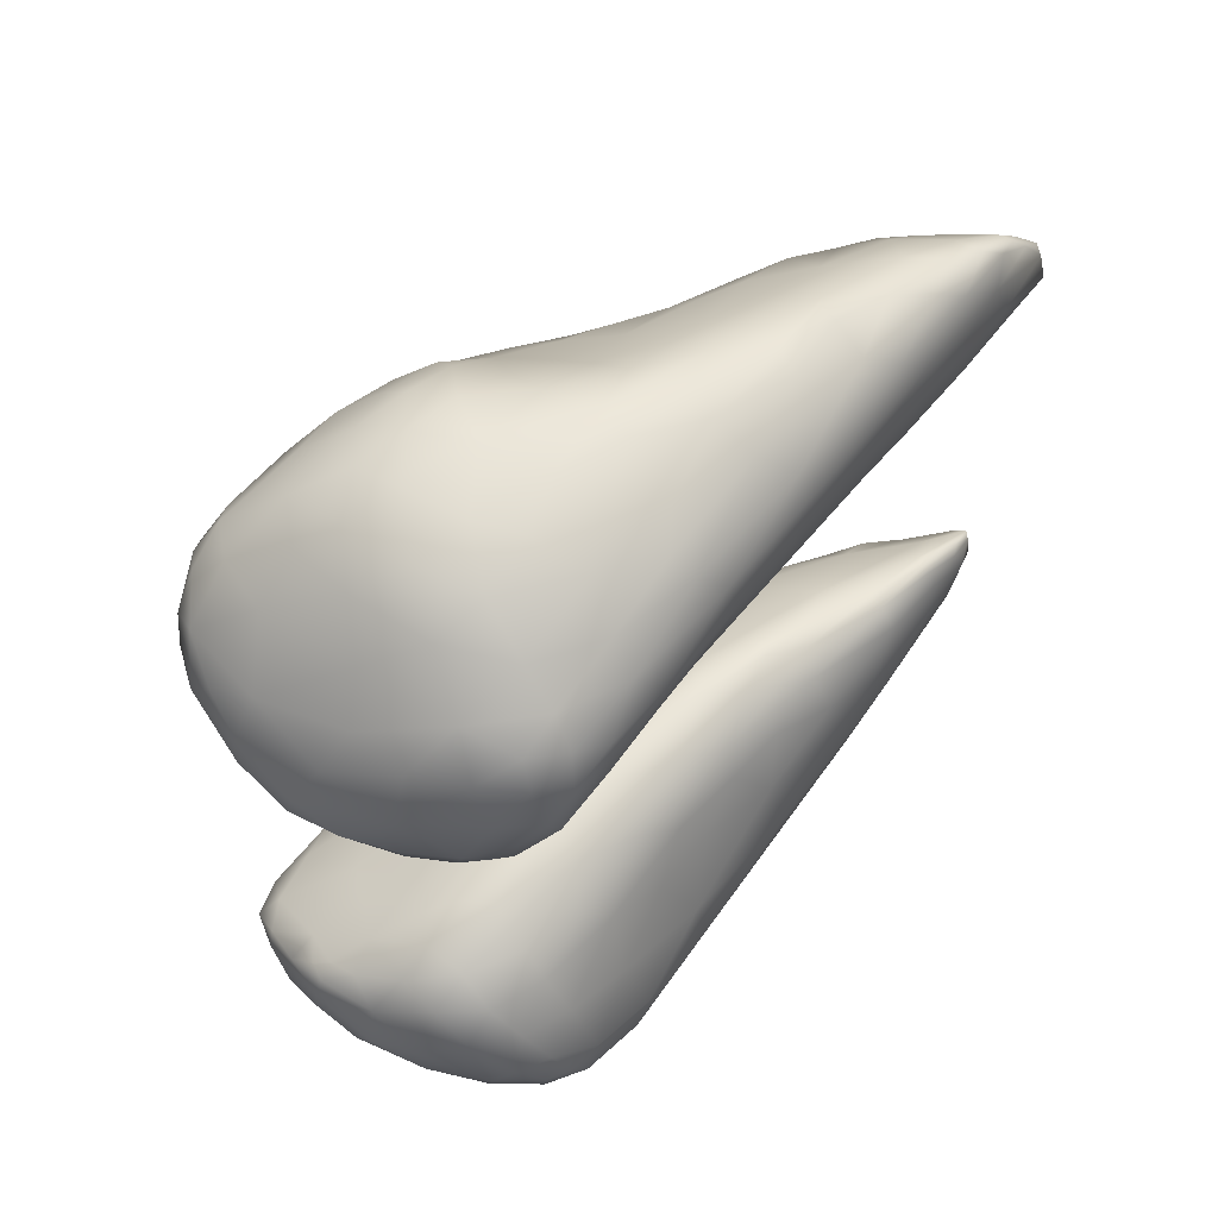
<metadata>
{"format":"obj","ext":"obj","renderer":"f3d","projection":"perspective","resolution":1024,"background":"white","views":[{"elev":62.2,"azim":126.6,"up":"+Z"}]}
</metadata>
<code>
v 7113 3134 4966
v 7105 3061 4981
v 7056 3117 4978
v 7160 3087 4981
v 7173 3163 4975
v 7265 3112 5032
v 7066 3195 4972
v 6998 3184 4986
v 7133 3224 4979
v 7232 3246 5013
v 7017 3265 4991
v 7143 3011 5012
v 7062 3039 5003
v 7202 3039 5015
v 6999 3095 5009
v 6914 3188 5012
v 6882 3256 5007
v 6898 3308 5011
v 7138 3307 5007
v 7033 3354 5027
v 7004 3010 5044
v 7092 2973 5052
v 7273 2993 5063
v 7222 2981 5048
v 6964 3038 5060
v 6928 3105 5053
v 7330 3208 5074
v 6829 3240 5023
v 6858 3186 5040
v 7315 3284 5069
v 6778 3304 5032
v 7250 3350 5055
v 6828 3370 5052
v 6726 3353 5047
v 7167 3379 5050
v 7132 2916 5099
v 7202 2939 5078
v 7034 2950 5103
v 7271 2937 5092
v 6846 3138 5083
v 6736 3233 5072
v 6638 3321 5065
v 6648 3353 5059
v 6686 3376 5064
v 7113 3421 5075
v 6982 3408 5075
v 6944 3000 5109
v 6922 3059 5090
v 7343 3016 5108
v 6889 3095 5090
v 6545 3364 5084
v 6580 3388 5086
v 7337 3329 5104
v 6684 3408 5093
v 7231 3427 5105
v 7308 3379 5115
v 6838 3425 5105
v 7161 3444 5104
v 7282 2894 5132
v 7345 2934 5148
v 7372 3105 5120
v 6650 3204 5135
v 6586 3288 5107
v 7391 3231 5145
v 6466 3341 5135
v 6494 3387 5110
v 6538 3414 5117
v 7017 3442 5115
v 7200 2897 5126
v 7106 2904 5149
v 6965 2953 5155
v 6851 3062 5131
v 6754 3152 5122
v 7373 3339 5164
v 6434 3404 5139
v 6622 3436 5138
v 7165 3455 5147
v 7335 2891 5179
v 6901 3000 5144
v 7401 3011 5168
v 6543 3225 5178
v 6397 3375 5164
v 6363 3411 5177
v 7327 3404 5169
v 6411 3432 5186
v 6802 3447 5153
v 6995 3455 5168
v 7237 2888 5177
v 7020 2915 5194
v 6847 3011 5183
v 7432 3093 5194
v 6703 3115 5181
v 6407 3309 5201
v 6321 3422 5212
v 6335 3385 5212
v 6596 3448 5181
v 7138 3457 5194
v 7273 3443 5180
v 7112 2899 5201
v 7412 2954 5207
v 7440 3015 5231
v 7452 3153 5235
v 7428 3263 5233
v 7390 3356 5249
v 6291 3436 5241
v 6507 3456 5242
v 7248 3444 5232
v 7332 2896 5229
v 7038 2911 5211
v 6987 2926 5217
v 7376 2918 5218
v 6929 2956 5203
v 6851 2994 5231
v 6766 3045 5227
v 6645 3104 5242
v 7450 3076 5240
v 6576 3158 5221
v 6476 3219 5232
v 7338 3416 5237
v 6331 3449 5257
v 6781 3453 5213
v 6991 3439 5242
v 7204 2901 5229
v 6958 2964 5250
v 6791 3030 5263
v 6383 3277 5255
v 6312 3351 5260
v 6273 3414 5260
v 6794 3429 5316
v 7149 3420 5291
v 7303 3434 5232
v 7075 2929 5241
v 7280 2921 5266
v 7393 2919 5255
v 7423 2968 5259
v 6708 3070 5264
v 6617 3110 5272
v 6551 3156 5255
v 6467 3209 5271
v 7455 3185 5289
v 6342 3305 5286
v 6255 3437 5283
v 6404 3454 5306
v 7361 2935 5275
v 7166 2968 5297
v 7409 2962 5284
v 6855 3027 5292
v 7449 3081 5286
v 6744 3064 5292
v 6552 3155 5286
v 6399 3265 5294
v 7434 3259 5307
v 6259 3393 5290
v 6244 3421 5302
v 7369 3387 5297
v 7319 3413 5287
v 6298 3449 5314
v 6549 3451 5311
v 6658 3447 5286
v 7432 3022 5310
v 6995 3008 5306
v 6649 3109 5294
v 6478 3213 5303
v 6356 3300 5306
v 6312 3348 5306
v 7393 3321 5348
v 6260 3402 5317
v 6922 3402 5342
v 7031 3397 5343
v 6643 3432 5352
v 7273 3018 5341
v 7390 3031 5337
v 6547 3202 5338
v 6256 3426 5338
v 6259 3434 5324
v 7258 3402 5334
v 6483 3437 5369
v 7061 3099 5397
v 6736 3132 5354
v 7440 3088 5347
v 7434 3179 5352
v 6400 3296 5330
v 7416 3256 5356
v 6328 3378 5350
v 7124 3378 5387
v 7334 3374 5348
v 6301 3432 5367
v 6746 3401 5391
v 6314 3440 5354
v 6372 3443 5349
v 7425 3061 5343
v 6903 3081 5352
v 6626 3238 5398
v 6842 3389 5386
v 6957 3376 5395
v 7250 3121 5417
v 7360 3120 5398
v 7413 3085 5361
v 7411 3131 5374
v 6514 3318 5403
v 7392 3263 5392
v 7345 3326 5400
v 6364 3402 5381
v 7260 3359 5395
v 6375 3430 5378
v 6875 3158 5414
v 6749 3239 5439
v 7385 3198 5403
v 6383 3417 5393
v 6482 3412 5406
v 6645 3397 5410
v 7190 3171 5455
v 6927 3191 5450
v 7015 3347 5440
v 7162 3346 5430
v 6478 3386 5411
v 6818 3366 5428
v 7046 3198 5468
v 7294 3168 5440
v 7332 3208 5442
v 7334 3271 5434
v 6658 3306 5450
v 6585 3344 5435
v 7251 3319 5434
v 6620 3365 5435
v 6699 3367 5435
v 7256 3206 5462
v 7231 3254 5467
v 6785 3297 5472
v 6673 3329 5451
v 7234 3287 5453
v 6744 3340 5450
v 6901 3324 5461
v 7109 3303 5460
v 7155 3223 5475
v 6915 3243 5473
v 7096 3262 5482
v 6976 3278 5475
v 7038 3242 5474
v 7093 3195 5912
v 7204 3218 5907
v 7257 3171 5936
v 6925 3208 5920
v 7009 3238 5895
v 7127 3239 5901
v 6905 3268 5902
v 6794 3274 5917
v 7218 3261 5911
v 7051 3269 5904
v 6780 3315 5914
v 6936 3300 5910
v 7074 3322 5929
v 7299 3210 5931
v 6739 3228 5957
v 7332 3252 5940
v 6663 3321 5936
v 7260 3300 5936
v 6854 3331 5923
v 6690 3360 5941
v 6867 3359 5949
v 6902 3133 5982
v 7019 3139 5960
v 7165 3115 5973
v 7349 3165 5954
v 7362 3196 5955
v 7392 3234 5975
v 6542 3306 5975
v 7357 3308 5980
v 7259 3342 5968
v 6562 3365 5955
v 6994 3367 5989
v 7142 3371 6002
v 6598 3387 5959
v 6696 3402 5996
v 7321 3078 6002
v 7395 3146 5994
v 6678 3172 6012
v 6460 3382 5972
v 6403 3380 5987
v 7339 3361 6007
v 6874 3394 6022
v 7265 3401 6056
v 6378 3412 5994
v 6510 3401 5983
v 7196 3020 6040
v 6807 3112 6023
v 7440 3202 6035
v 7448 3088 6051
v 6417 3316 6020
v 6560 3211 6032
v 7411 3278 6026
v 6313 3406 6022
v 6306 3434 6019
v 7347 3398 6075
v 6557 3433 6030
v 6401 3434 6025
v 6991 3052 6040
v 7408 3055 6038
v 7383 2983 6068
v 7389 3343 6057
v 6961 3412 6075
v 6247 3439 6046
v 6860 3430 6087
v 6292 3444 6040
v 7114 2959 6102
v 7284 2976 6072
v 6687 3120 6055
v 7464 3144 6077
v 6450 3250 6056
v 6328 3338 6062
v 6258 3408 6057
v 7061 3410 6080
v 7159 3431 6118
v 6678 3444 6098
v 6454 3451 6073
v 6260 3452 6059
v 6331 3449 6057
v 7366 2927 6108
v 7431 3004 6082
v 6799 3058 6078
v 7457 3064 6100
v 6555 3168 6078
v 6428 3247 6082
v 7458 3223 6098
v 7428 3285 6082
v 6244 3400 6079
v 6234 3426 6070
v 7309 3440 6143
v 6256 3440 6092
v 7267 2921 6119
v 7407 2949 6106
v 6897 2996 6120
v 6683 3094 6097
v 6483 3195 6113
v 6376 3275 6108
v 7399 3361 6115
v 7373 3384 6093
v 6240 3424 6090
v 6973 3435 6122
v 7355 3407 6134
v 6361 3451 6102
v 6768 3043 6126
v 6605 3130 6120
v 7462 3156 6122
v 6297 3348 6102
v 6270 3404 6122
v 7226 3450 6178
v 6520 3454 6142
v 6895 3448 6150
v 7176 2902 6154
v 7316 2893 6162
v 7389 2922 6135
v 7015 2933 6161
v 7426 2971 6136
v 6815 3008 6152
v 7450 3062 6151
v 6699 3083 6139
v 6560 3157 6147
v 6494 3194 6151
v 6436 3232 6140
v 6391 3264 6138
v 7423 3282 6155
v 6357 3313 6147
v 6324 3377 6165
v 7046 3441 6151
v 6288 3429 6142
v 7129 3451 6188
v 6732 3452 6180
v 7114 2894 6184
v 7372 2912 6180
v 6892 2973 6172
v 6768 3040 6162
v 6658 3120 6166
v 6414 3297 6188
v 6324 3407 6188
v 7367 3387 6180
v 6383 3443 6164
v 7217 2881 6193
v 7282 2877 6199
v 7306 2885 6211
v 7053 2906 6199
v 6981 2936 6204
v 7388 2950 6208
v 7425 3006 6175
v 6835 3004 6184
v 7414 3069 6211
v 6729 3079 6176
v 6649 3160 6209
v 6587 3189 6203
v 7433 3181 6181
v 6529 3259 6227
v 6317 3421 6178
v 6352 3428 6197
v 7330 3429 6179
v 7286 3443 6213
v 7139 2894 6228
v 6916 2970 6220
v 6803 3056 6207
v 7395 3279 6229
v 6381 3371 6212
v 6558 3447 6205
v 7240 2887 6231
v 7048 2917 6232
v 7332 2909 6228
v 6898 3031 6264
v 6768 3128 6243
v 7390 3200 6244
v 7360 3353 6236
v 6382 3412 6223
v 7323 3409 6230
v 6783 3448 6236
v 6969 3452 6203
v 7129 3455 6232
v 7276 2908 6262
v 6996 2946 6257
v 6956 2986 6283
v 7344 3029 6279
v 6870 3103 6288
v 7341 3174 6298
v 6469 3343 6252
v 6451 3430 6220
v 6603 3431 6252
v 7224 3448 6240
v 7079 2927 6271
v 7158 2933 6291
v 7314 2950 6269
v 6711 3214 6286
v 7312 3390 6277
v 6821 3428 6280
v 6988 3444 6259
v 7268 3425 6262
v 6975 3027 6337
v 6945 3090 6341
v 6612 3313 6303
v 7328 3309 6287
v 6436 3391 6250
v 6495 3409 6256
v 6647 3401 6293
v 7019 3421 6309
v 7155 3431 6279
v 7226 2979 6328
v 7040 2976 6313
v 7277 3030 6328
v 7289 3123 6341
v 6865 3154 6323
v 6542 3369 6278
v 6856 3386 6328
v 7252 3391 6298
v 7282 3243 6344
v 6638 3331 6326
v 6634 3349 6313
v 6736 3360 6330
v 7034 3390 6343
v 7148 3394 6326
v 7119 2994 6351
v 7046 3017 6359
v 7232 3072 6370
v 6864 3206 6356
v 6777 3265 6345
v 6720 3324 6335
v 7238 3338 6333
v 6859 3330 6362
v 6984 3357 6361
v 7167 3039 6375
v 7022 3077 6379
v 7233 3174 6381
v 6942 3225 6391
v 6854 3283 6367
v 7213 3266 6376
v 7112 3337 6362
v 7099 3061 6386
v 6953 3148 6370
v 6952 3274 6389
v 7032 3305 6383
v 7130 3260 6395
v 7068 3144 6400
v 7163 3108 6390
v 7154 3197 6394
v 7046 3234 6392
g grp1
f 1 2 3
f 4 2 1
f 4 1 5
f 6 4 5
f 1 3 7
f 3 8 7
f 9 1 7
f 5 1 9
f 5 10 6
f 7 8 11
f 9 7 11
f 12 13 2
f 4 12 2
f 12 4 14
f 15 3 13
f 2 13 3
f 4 6 14
f 3 15 8
f 15 16 8
f 16 17 8
f 8 17 11
f 9 10 5
f 11 17 18
f 10 9 19
f 19 11 20
f 9 11 19
f 20 11 18
f 21 13 22
f 13 12 22
f 23 24 14
f 13 21 15
f 14 24 12
f 15 21 25
f 26 15 25
f 6 23 14
f 16 15 26
f 27 6 10
f 28 16 29
f 16 28 17
f 27 10 30
f 17 28 31
f 18 17 31
f 30 10 32
f 33 31 34
f 18 31 33
f 33 20 18
f 19 32 10
f 20 35 19
f 32 19 35
f 36 22 37
f 22 12 37
f 38 21 22
f 39 24 23
f 40 29 26
f 26 29 16
f 29 41 28
f 41 42 31
f 28 41 31
f 31 42 43
f 31 43 34
f 34 43 44
f 33 34 44
f 20 45 35
f 20 33 46
f 38 22 36
f 37 12 24
f 39 37 24
f 21 47 25
f 47 21 38
f 48 26 25
f 23 6 49
f 50 26 48
f 40 26 50
f 42 51 43
f 43 51 52
f 32 53 30
f 44 43 52
f 33 44 54
f 46 45 20
f 32 35 55
f 53 32 56
f 46 33 57
f 35 45 55
f 56 32 55
f 55 45 58
f 37 39 59
f 59 39 60
f 25 47 48
f 23 60 39
f 49 6 61
f 27 61 6
f 62 63 41
f 41 63 42
f 30 64 27
f 53 64 30
f 42 63 51
f 63 65 51
f 51 65 66
f 51 66 52
f 52 54 44
f 54 57 33
f 52 66 67
f 54 52 67
f 45 46 68
f 36 37 69
f 38 36 70
f 38 71 47
f 60 23 49
f 40 72 73
f 72 40 50
f 40 73 41
f 40 41 29
f 41 73 62
f 27 64 61
f 64 53 74
f 66 65 75
f 74 53 56
f 75 67 66
f 54 67 76
f 57 54 76
f 68 46 57
f 68 58 45
f 58 68 77
f 55 58 77
f 36 69 70
f 59 69 37
f 59 60 78
f 71 38 70
f 47 71 79
f 60 49 80
f 61 80 49
f 48 72 50
f 47 72 48
f 62 81 63
f 63 81 65
f 82 75 65
f 75 82 83
f 74 56 84
f 75 85 67
f 85 75 83
f 67 85 76
f 56 55 84
f 86 57 76
f 68 57 86
f 68 87 77
f 70 69 88
f 59 88 69
f 59 78 88
f 89 71 70
f 90 79 71
f 47 79 72
f 90 72 79
f 80 61 91
f 92 73 72
f 62 73 92
f 64 91 61
f 81 93 65
f 93 82 65
f 94 83 95
f 95 83 82
f 83 94 85
f 85 96 76
f 86 76 96
f 68 86 87
f 77 87 97
f 98 55 77
f 84 55 98
f 70 99 89
f 70 88 99
f 100 60 80
f 91 101 80
f 72 90 92
f 92 81 62
f 102 64 103
f 64 74 103
f 82 93 95
f 74 84 104
f 94 105 85
f 85 106 96
f 77 97 107
f 77 107 98
f 78 108 88
f 89 109 110
f 89 99 109
f 111 78 60
f 89 110 112
f 100 111 60
f 89 112 71
f 71 112 90
f 90 112 113
f 114 90 113
f 100 80 101
f 90 114 92
f 114 115 92
f 101 91 116
f 92 115 117
f 81 92 117
f 116 91 102
f 117 118 81
f 91 64 102
f 81 118 93
f 74 104 103
f 84 119 104
f 85 105 120
f 86 96 121
f 87 86 121
f 87 121 122
f 97 87 122
f 119 84 98
f 88 123 99
f 88 108 123
f 78 111 108
f 112 110 124
f 112 124 113
f 125 114 113
f 118 126 93
f 93 126 127
f 93 127 95
f 128 95 127
f 128 94 95
f 85 120 106
f 96 106 121
f 121 129 122
f 97 122 130
f 97 130 107
f 107 131 98
f 98 131 119
f 99 132 109
f 108 133 123
f 134 108 111
f 132 110 109
f 111 135 134
f 100 135 111
f 110 132 124
f 100 101 135
f 136 114 125
f 136 115 114
f 137 115 136
f 115 137 138
f 138 117 115
f 117 138 118
f 118 138 139
f 139 126 118
f 140 102 103
f 126 141 127
f 142 105 128
f 128 105 94
f 105 142 120
f 106 120 143
f 132 99 123
f 144 133 108
f 108 134 144
f 123 145 132
f 133 145 123
f 135 146 134
f 124 147 113
f 147 125 113
f 135 101 148
f 149 136 125
f 101 116 148
f 138 137 150
f 151 126 139
f 151 141 126
f 140 103 152
f 103 104 152
f 127 153 128
f 153 154 128
f 119 155 104
f 142 128 154
f 119 156 155
f 131 156 119
f 120 142 157
f 106 143 158
f 121 106 159
f 106 158 159
f 121 159 129
f 134 146 144
f 160 146 135
f 161 147 124
f 132 161 124
f 147 149 125
f 137 162 150
f 162 137 136
f 116 102 148
f 150 139 138
f 148 102 140
f 150 163 139
f 163 151 139
f 141 151 164
f 165 141 164
f 127 141 165
f 165 153 127
f 104 155 166
f 166 152 104
f 153 167 154
f 122 168 169
f 122 169 130
f 122 129 168
f 107 156 131
f 120 157 143
f 129 159 170
f 132 145 161
f 145 133 171
f 171 133 144
f 146 172 144
f 172 146 160
f 135 148 160
f 162 136 149
f 173 150 162
f 173 163 150
f 165 167 153
f 154 167 174
f 174 175 154
f 154 175 142
f 176 107 130
f 107 176 156
f 142 175 157
f 158 143 177
f 159 158 170
f 172 171 144
f 171 178 145
f 162 149 179
f 147 179 149
f 180 160 148
f 162 179 173
f 180 148 181
f 148 140 181
f 163 182 151
f 140 152 181
f 181 152 183
f 151 182 164
f 182 165 164
f 165 184 167
f 185 130 169
f 130 185 176
f 176 186 156
f 155 156 186
f 187 175 174
f 177 170 158
f 129 170 188
f 157 175 189
f 143 157 190
f 143 190 177
f 172 160 191
f 147 161 192
f 178 161 145
f 179 147 192
f 160 180 191
f 193 173 179
f 182 163 173
f 152 166 183
f 182 184 165
f 167 184 174
f 168 194 195
f 169 168 195
f 166 155 186
f 188 194 129
f 194 168 129
f 189 175 187
f 190 157 189
f 178 171 196
f 171 172 197
f 191 198 172
f 161 178 192
f 191 180 198
f 199 198 180
f 180 181 199
f 200 182 173
f 201 183 166
f 166 186 202
f 174 184 203
f 185 169 195
f 176 204 186
f 203 187 174
f 187 205 189
f 190 205 177
f 190 189 205
f 192 178 206
f 197 172 198
f 197 196 171
f 179 192 206
f 207 179 206
f 199 181 208
f 208 181 201
f 173 193 200
f 181 183 201
f 201 166 202
f 184 182 200
f 200 203 184
f 185 204 176
f 186 204 202
f 209 187 203
f 205 210 177
f 210 211 177
f 170 211 188
f 209 205 187
f 211 170 177
f 196 212 178
f 198 199 197
f 213 207 206
f 197 199 208
f 193 179 207
f 200 193 207
f 195 214 185
f 214 215 185
f 216 203 200
f 194 217 195
f 185 215 204
f 216 209 203
f 216 210 209
f 211 217 188
f 194 188 217
f 210 205 209
f 218 178 212
f 196 197 219
f 178 213 206
f 196 219 212
f 219 197 220
f 197 208 220
f 208 201 221
f 220 208 221
f 200 207 222
f 201 202 221
f 200 222 223
f 221 202 224
f 223 216 200
f 195 217 214
f 223 225 216
f 224 204 215
f 202 204 224
f 225 210 216
f 226 211 225
f 217 211 226
f 211 210 225
f 213 178 218
f 227 212 219
f 220 227 219
f 227 220 228
f 221 228 220
f 222 207 229
f 229 230 222
f 228 221 231
f 223 222 230
f 221 224 231
f 226 232 217
f 232 233 217
f 217 233 214
f 233 234 214
f 224 234 231
f 232 225 230
f 215 214 234
f 224 215 234
f 230 225 223
f 232 226 225
f 212 235 218
f 212 227 235
f 213 236 207
f 228 237 235
f 227 228 235
f 236 229 207
f 238 237 234
f 228 234 237
f 231 234 228
f 229 232 230
f 233 232 229
f 238 233 229
f 234 233 238
f 213 218 236
f 236 218 239
f 218 235 239
f 229 236 238
f 238 236 239
f 235 237 239
f 237 238 239
f 240 241 242
f 240 243 244
f 245 240 244
f 241 240 245
f 246 243 247
f 243 246 244
f 241 245 248
f 244 249 245
f 246 249 244
f 248 245 249
f 246 247 250
f 251 246 250
f 249 246 251
f 248 249 252
f 253 242 241
f 243 254 247
f 248 253 241
f 255 253 248
f 250 247 256
f 252 257 248
f 257 255 248
f 250 258 251
f 251 252 249
f 259 250 256
f 258 250 259
f 252 251 258
f 252 258 260
f 261 243 262
f 263 262 240
f 240 262 243
f 242 263 240
f 264 242 253
f 253 265 264
f 265 253 255
f 266 265 255
f 254 267 256
f 247 254 256
f 257 268 255
f 252 269 257
f 268 257 269
f 256 267 270
f 259 260 258
f 271 252 260
f 272 252 271
f 269 252 272
f 256 270 259
f 259 270 273
f 260 259 274
f 263 242 275
f 264 276 275
f 264 275 242
f 276 264 265
f 261 254 243
f 265 266 276
f 277 267 254
f 266 255 268
f 278 267 279
f 267 278 270
f 269 280 268
f 271 260 281
f 269 272 282
f 278 279 283
f 284 278 283
f 270 278 284
f 270 284 273
f 273 274 259
f 274 273 284
f 263 275 285
f 261 286 254
f 254 286 277
f 287 288 276
f 266 287 276
f 289 267 290
f 277 290 267
f 266 268 291
f 267 289 279
f 292 279 289
f 269 282 280
f 279 292 283
f 283 292 293
f 274 281 260
f 280 282 294
f 274 284 295
f 296 283 293
f 284 283 296
f 295 284 296
f 285 297 263
f 286 261 297
f 263 297 262
f 298 299 275
f 276 298 275
f 276 288 298
f 262 297 261
f 266 291 287
f 291 268 300
f 268 280 300
f 301 271 281
f 292 302 293
f 281 274 303
f 293 302 304
f 296 293 304
f 297 285 305
f 275 299 306
f 275 306 285
f 307 290 277
f 286 307 277
f 288 287 308
f 290 309 289
f 309 310 289
f 289 310 292
f 292 310 311
f 301 312 271
f 292 311 302
f 272 271 312
f 282 272 313
f 274 295 314
f 295 315 314
f 304 302 316
f 296 304 317
f 306 299 318
f 285 306 305
f 319 299 298
f 286 297 320
f 288 319 298
f 320 307 286
f 288 308 321
f 322 290 307
f 309 290 322
f 309 322 323
f 308 287 324
f 309 323 310
f 287 291 325
f 324 287 325
f 311 326 327
f 310 326 311
f 272 312 313
f 294 300 280
f 311 327 302
f 301 281 303
f 282 328 294
f 329 302 327
f 315 295 296
f 303 274 314
f 302 329 316
f 304 316 317
f 306 318 330
f 318 299 331
f 299 319 331
f 306 330 305
f 297 332 320
f 332 297 305
f 321 319 288
f 320 333 307
f 333 322 307
f 322 334 323
f 323 335 310
f 291 300 325
f 325 300 336
f 300 337 336
f 338 327 326
f 337 300 294
f 312 301 339
f 340 294 328
f 316 329 341
f 317 316 341
f 296 317 315
f 332 342 320
f 333 320 342
f 343 322 333
f 343 334 322
f 321 308 344
f 344 308 324
f 335 323 334
f 310 335 345
f 326 310 345
f 326 346 338
f 346 326 345
f 337 294 340
f 327 338 329
f 282 313 347
f 282 347 328
f 314 315 348
f 303 314 349
f 350 330 351
f 330 318 351
f 351 318 352
f 330 350 305
f 331 352 318
f 353 332 305
f 331 319 354
f 354 319 321
f 342 332 355
f 354 321 356
f 357 333 342
f 333 357 343
f 343 358 334
f 321 344 356
f 359 334 358
f 335 360 361
f 360 335 334
f 324 362 344
f 325 362 324
f 363 335 361
f 363 345 335
f 364 345 363
f 346 345 364
f 303 339 301
f 312 365 313
f 338 366 329
f 312 339 365
f 313 365 367
f 315 317 341
f 315 341 348
f 314 348 368
f 369 353 350
f 353 305 350
f 352 354 370
f 331 354 352
f 332 353 371
f 332 371 355
f 342 355 372
f 372 357 342
f 373 343 357
f 373 358 343
f 359 360 334
f 374 363 361
f 362 325 336
f 375 346 364
f 346 366 338
f 336 337 340
f 376 336 340
f 313 367 347
f 341 329 377
f 329 366 377
f 314 368 349
f 369 350 378
f 351 378 350
f 351 379 378
f 351 370 380
f 352 370 351
f 353 381 382
f 353 369 381
f 382 371 353
f 370 354 383
f 384 383 354
f 354 356 384
f 385 355 371
f 355 385 372
f 384 356 386
f 387 373 357
f 388 358 373
f 389 359 358
f 356 344 390
f 391 359 389
f 359 391 360
f 361 360 374
f 344 362 390
f 336 376 362
f 392 346 375
f 346 392 366
f 393 366 392
f 340 328 394
f 394 376 340
f 366 393 377
f 341 377 348
f 339 303 349
f 395 328 347
f 394 328 395
f 369 378 396
f 351 380 379
f 381 369 396
f 397 385 371
f 382 397 371
f 372 385 398
f 372 387 357
f 372 398 387
f 390 386 356
f 358 388 389
f 360 391 374
f 362 399 390
f 374 400 363
f 364 400 375
f 348 377 401
f 368 348 401
f 339 349 365
f 378 402 396
f 379 402 378
f 379 380 402
f 403 381 396
f 380 370 404
f 403 382 381
f 370 383 404
f 397 405 385
f 398 385 405
f 383 384 386
f 387 406 373
f 373 406 388
f 407 386 390
f 399 407 390
f 363 400 364
f 376 408 362
f 392 375 409
f 393 392 409
f 410 376 394
f 368 401 411
f 368 411 412
f 349 368 412
f 365 349 412
f 367 365 412
f 347 367 413
f 402 380 414
f 415 382 403
f 415 397 382
f 397 416 405
f 386 417 383
f 418 398 405
f 398 406 387
f 406 398 418
f 407 419 386
f 391 420 374
f 362 408 399
f 376 410 408
f 393 421 377
f 377 421 401
f 421 422 401
f 411 401 422
f 367 412 413
f 394 395 410
f 347 413 423
f 347 423 395
f 424 403 396
f 402 425 396
f 414 425 402
f 404 414 380
f 403 424 415
f 383 426 404
f 383 417 426
f 406 427 388
f 388 427 389
f 374 420 400
f 400 409 375
f 410 428 408
f 421 393 409
f 422 429 411
f 411 429 430
f 412 411 430
f 412 430 413
f 423 431 395
f 431 410 395
f 424 396 425
f 426 414 404
f 416 397 415
f 405 416 432
f 419 417 386
f 433 418 405
f 389 427 391
f 434 391 427
f 407 399 435
f 399 408 435
f 436 409 400
f 437 409 436
f 437 421 409
f 437 438 422
f 438 429 422
f 428 410 431
f 422 421 437
f 430 429 439
f 439 440 430
f 430 440 413
f 423 413 440
f 431 423 440
f 441 425 414
f 425 442 424
f 414 426 441
f 442 416 415
f 424 442 415
f 426 417 443
f 444 443 417
f 432 433 405
f 419 444 417
f 406 445 427
f 418 445 406
f 435 419 407
f 420 391 434
f 420 436 400
f 446 436 420
f 446 420 434
f 408 428 435
f 446 437 436
f 438 437 446
f 438 447 429
f 429 447 439
f 431 448 428
f 431 440 448
f 441 426 443
f 416 442 432
f 433 445 418
f 419 435 449
f 450 451 434
f 446 434 451
f 452 438 451
f 438 452 447
f 435 428 448
f 438 446 451
f 447 453 439
f 439 454 440
f 448 440 454
f 455 425 441
f 442 456 432
f 425 455 442
f 441 443 457
f 444 457 443
f 449 444 419
f 458 427 445
f 459 427 458
f 434 427 459
f 450 434 460
f 460 434 459
f 460 451 450
f 449 435 461
f 460 452 451
f 460 462 452
f 452 462 447
f 463 447 462
f 463 453 447
f 435 448 461
f 461 448 454
f 454 439 453
f 456 442 455
f 441 464 455
f 457 464 441
f 432 456 465
f 433 432 465
f 449 466 444
f 467 459 458
f 468 460 459
f 462 460 468
f 449 461 469
f 463 470 453
f 454 453 470
f 469 461 470
f 461 454 470
f 456 455 471
f 471 455 464
f 471 465 456
f 472 433 465
f 466 457 444
f 445 433 472
f 458 445 472
f 458 472 467
f 466 449 469
f 467 468 459
f 473 468 467
f 473 462 468
f 474 462 473
f 474 463 462
f 470 463 474
f 475 470 474
f 469 470 475
f 471 476 465
f 464 477 471
f 457 477 464
f 472 465 476
f 477 476 471
f 457 466 477
f 466 478 477
f 476 467 472
f 479 467 476
f 466 469 478
f 479 473 467
f 478 475 479
f 469 475 478
f 479 474 473
f 479 475 474
f 477 478 476
f 478 479 476

</code>
